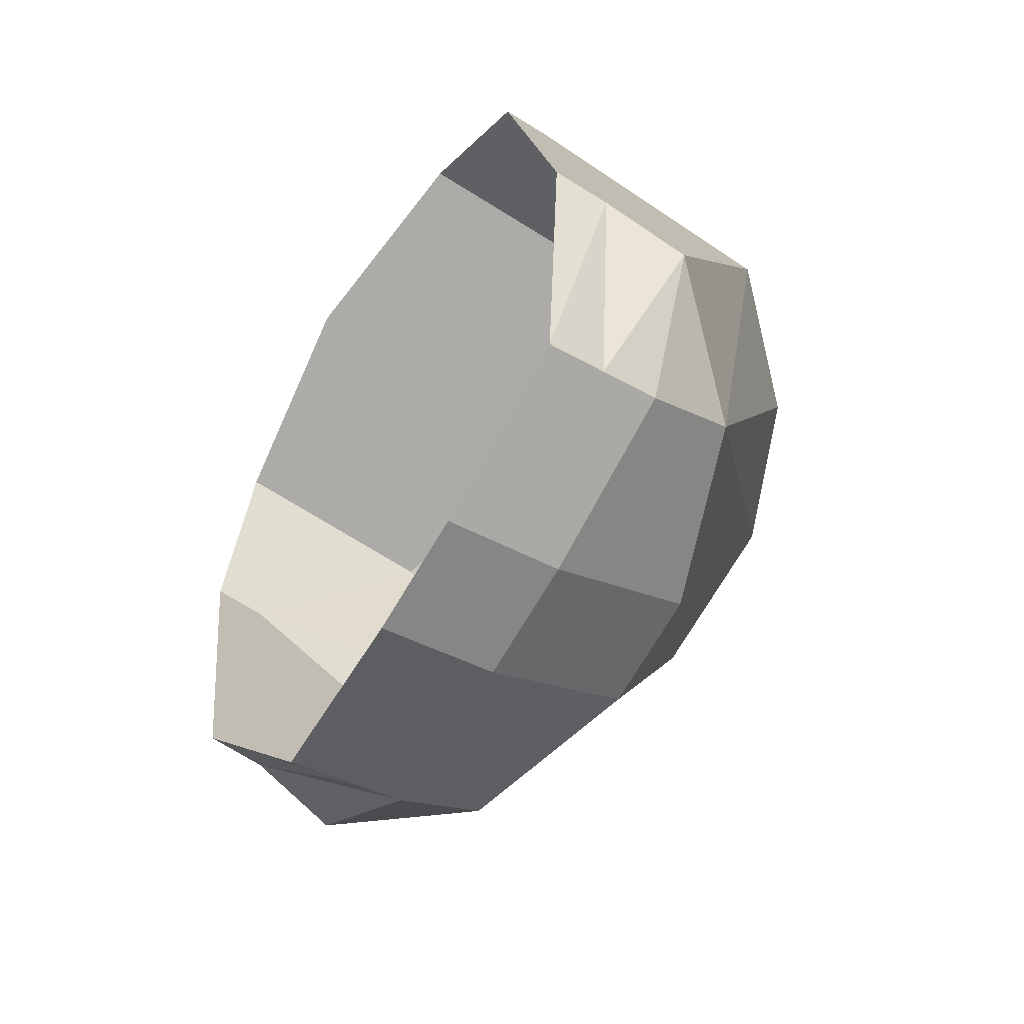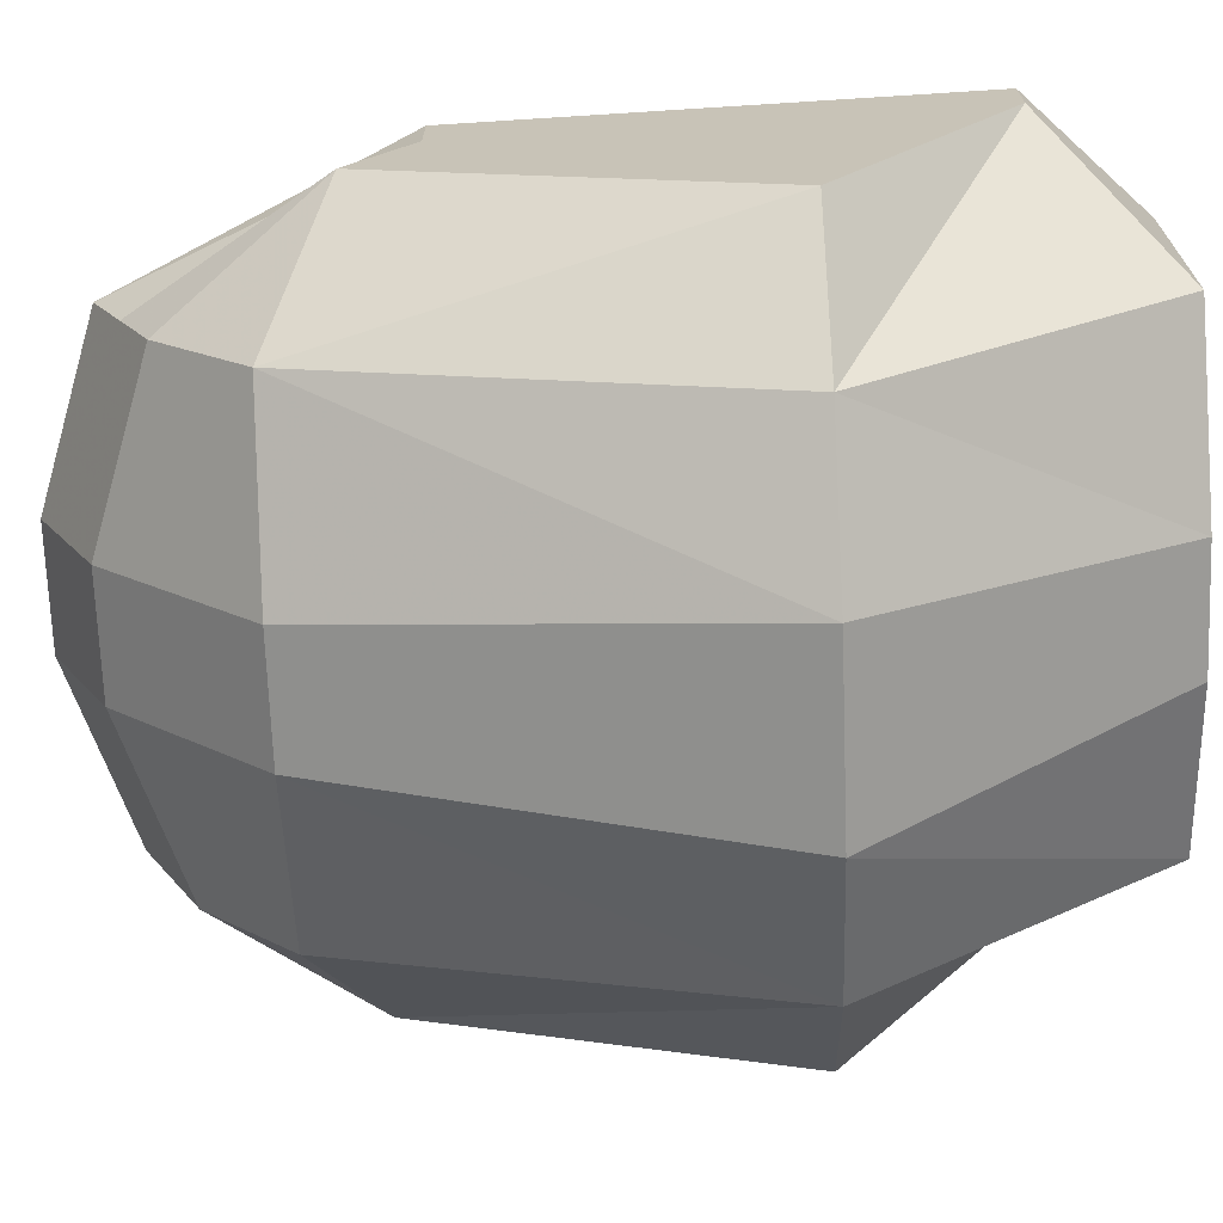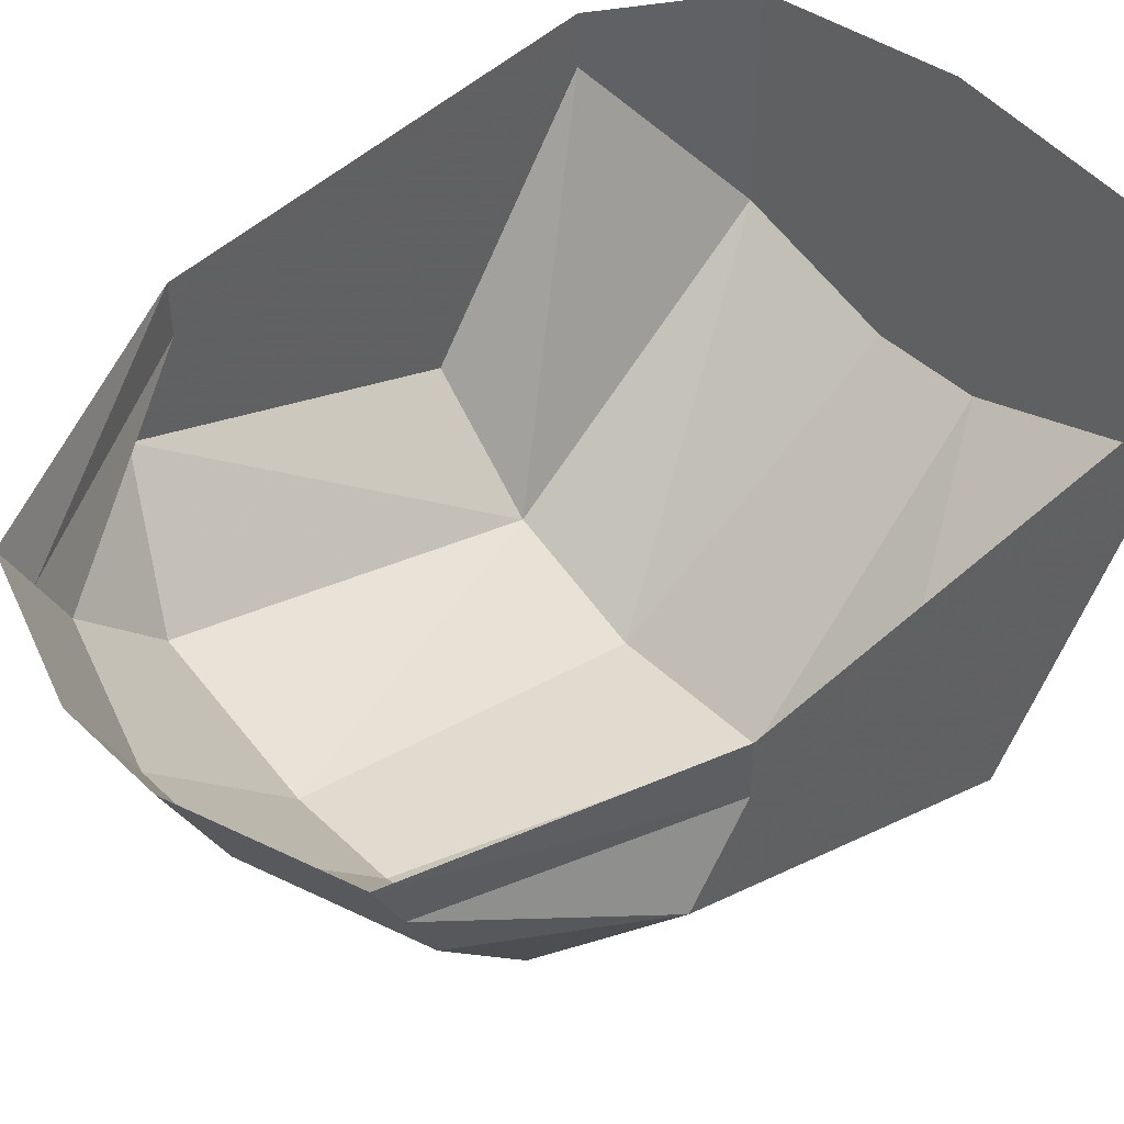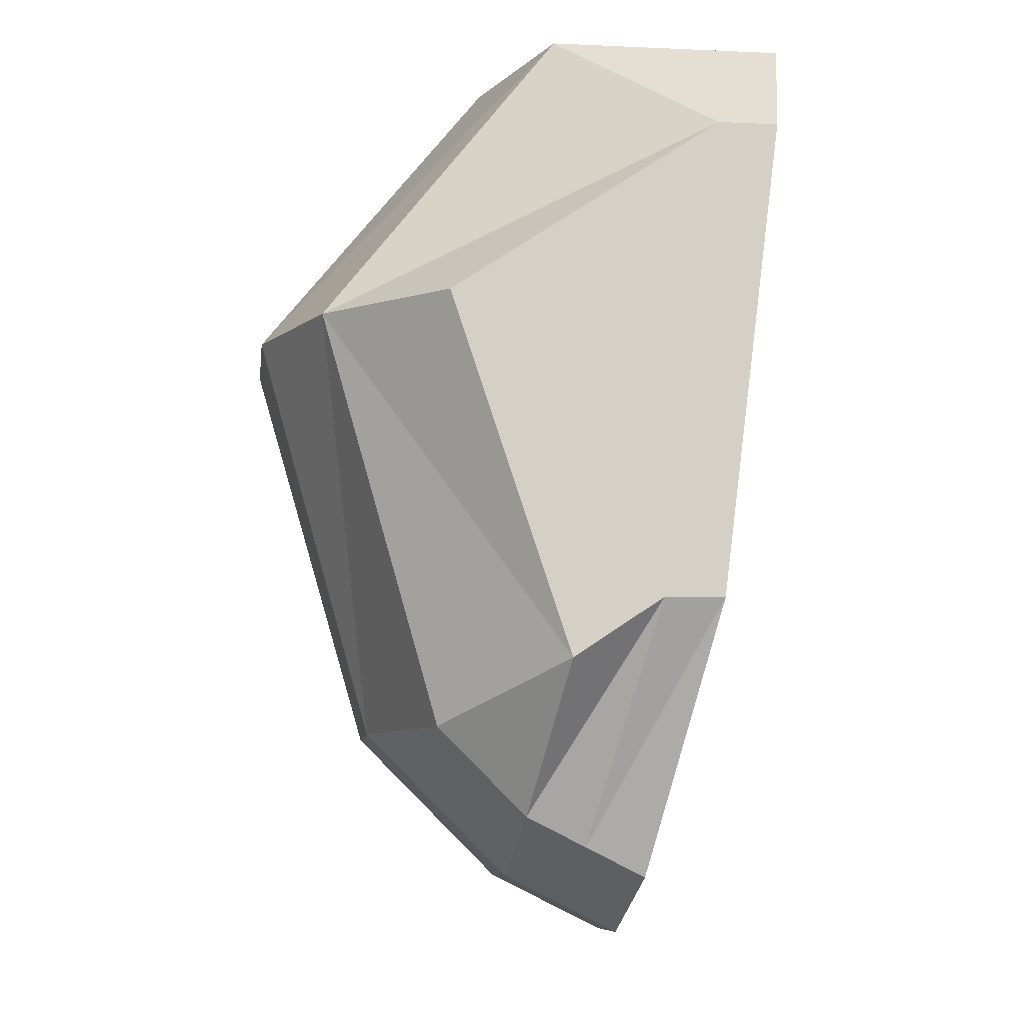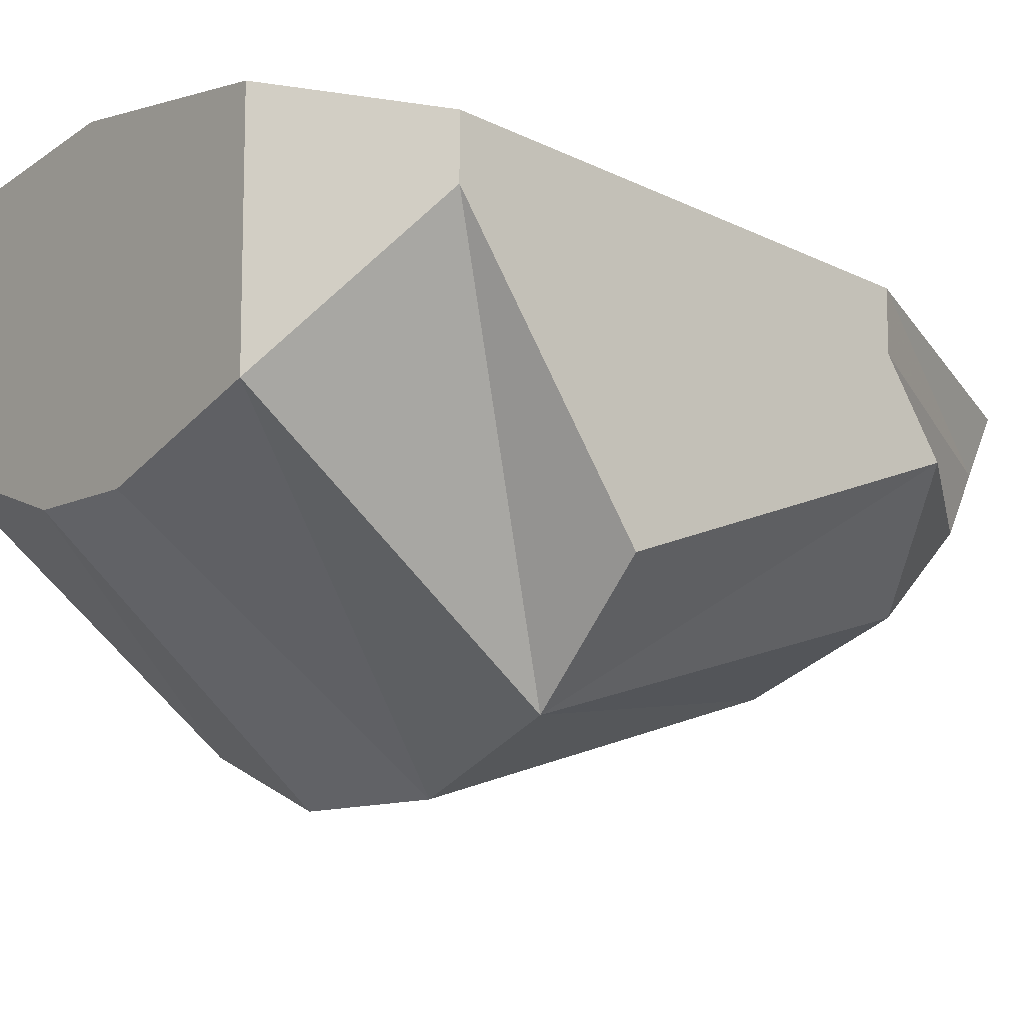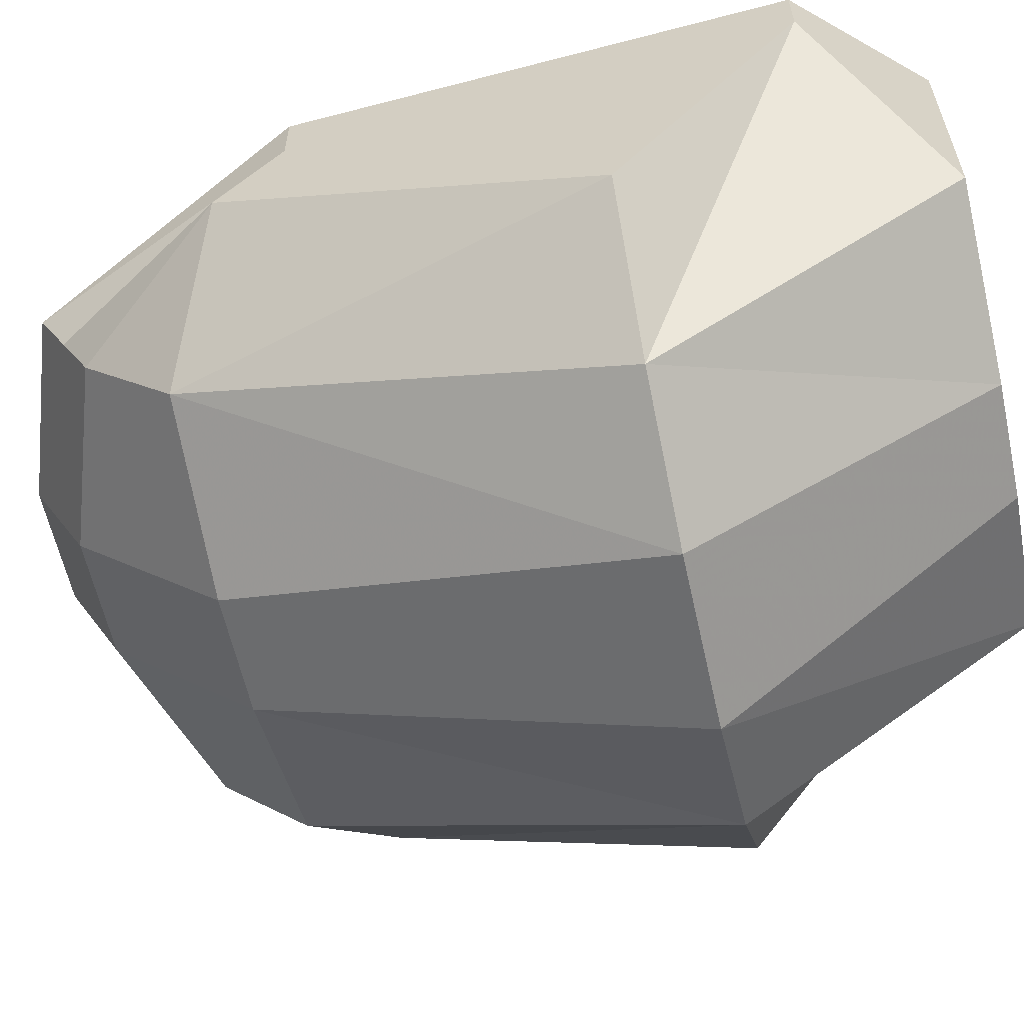
<metadata>
{"format":"obj","ext":"obj","renderer":"f3d","projection":"perspective","resolution":1024,"background":"white","views":[{"elev":-76.2,"azim":-121.3,"up":"+Z"},{"elev":-69.8,"azim":-87.8,"up":"+Y"},{"elev":44.5,"azim":-132.1,"up":"+Y"},{"elev":-8.6,"azim":83.0,"up":"+Z"},{"elev":-10.7,"azim":50.9,"up":"+Y"},{"elev":-60.1,"azim":-77.6,"up":"+Y"}]}
</metadata>
<code>
v 0.01562 -1.133 -0.1875
v 0.0625 -1.133 -0.1719
v 0.0625 -1.148 -0.1641
v 0.01562 -1.148 -0.1797
v -0.01562 -1.148 -0.1797
v -0.01562 -1.133 -0.1875
v 0.01562 -1.117 -0.1953
v 0.0625 -1.117 -0.1797
v 0.09375 -1.102 -0.1094
v 0.09375 -1.117 -0.1094
v 0.09375 -1.141 -0.125
v 0.0625 -1.172 -0.1406
v 0.01562 -1.188 -0.1406
v -0.01562 -1.188 -0.1406
v -0.0625 -1.148 -0.1641
v -0.0625 -1.133 -0.1719
v -0.01562 -1.117 -0.1953
v 0.0625 -1.203 -0.03125
v 0.02344 -1.219 -0.03125
v -0.02344 -1.219 -0.03125
v -0.0625 -1.172 -0.1406
v -0.09375 -1.141 -0.125
v -0.09375 -1.117 -0.1094
v -0.0625 -1.117 -0.1797
v 0.0625 -1.141 0.04688
v 0.01562 -1.156 0.04688
v -0.01562 -1.156 0.04688
v -0.0625 -1.203 -0.03125
v -0.09375 -1.172 -0.03125
v -0.09375 -1.109 -0.04688
v -0.09375 -1.102 -0.1094
v 0.0625 -1.094 0.04688
v 0.01562 -1.094 0.04688
v -0.01562 -1.094 0.04688
v -0.0625 -1.141 0.04688
v -0.09375 -1.102 0.01562
v -0.09375 -1.094 -0.04688
v 0.09375 -1.172 -0.03125
v 0.09375 -1.102 0.01562
v 0.0625 -1.078 0.04688
v 0 -1.07 0.04688
v -0.0625 -1.094 0.04688
v -0.09375 -1.086 0.01562
v 0.09375 -1.109 -0.04688
v 0.09375 -1.086 0.01562
v 0.09375 -1.094 -0.04688
v -0.0625 -1.078 0.04688
f 1 2 3
f 1 3 4
f 1 4 5
f 1 5 6
f 2 10 3
f 3 10 11
f 3 11 12
f 3 12 4
f 4 12 13
f 4 13 5
f 5 13 14
f 5 14 15
f 5 15 16
f 5 16 6
f 13 12 18
f 13 18 19
f 13 19 14
f 14 19 20
f 14 20 21
f 14 21 15
f 15 21 22
f 15 22 16
f 16 22 23
f 19 18 25
f 19 25 26
f 19 26 20
f 20 26 27
f 20 27 28
f 20 28 21
f 21 28 29
f 21 29 22
f 22 29 30
f 22 30 23
f 26 25 32
f 26 32 33
f 26 33 27
f 27 33 34
f 27 34 35
f 27 35 28
f 28 35 36
f 28 36 29
f 29 36 30
f 18 12 11
f 18 11 38
f 18 38 39
f 18 39 25
f 25 39 32
f 34 42 35
f 35 42 36
f 38 44 39
f 44 38 11
f 44 11 10
f 1 6 7
f 1 7 8
f 1 8 2
f 2 8 9
f 2 9 10
f 6 16 17
f 6 17 7
f 16 23 24
f 16 24 17
f 23 30 31
f 23 31 24
f 30 36 37
f 30 37 31
f 32 39 40
f 32 40 41
f 32 41 33
f 33 41 34
f 34 41 42
f 36 42 43
f 36 43 37
f 39 44 45
f 39 45 40
f 44 10 46
f 44 46 45
f 42 47 43
f 47 42 41
f 10 9 46

</code>
